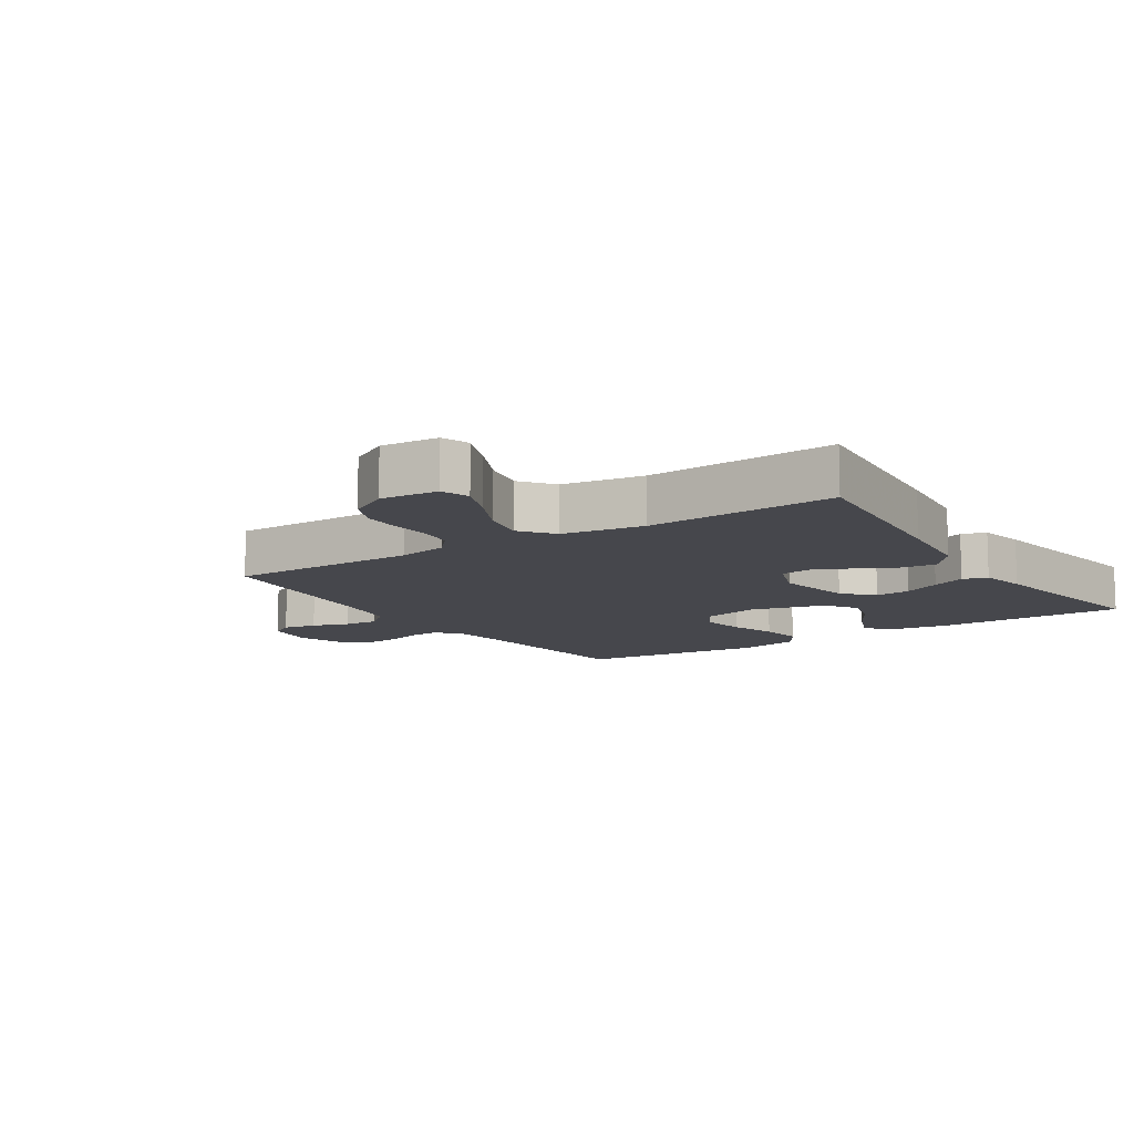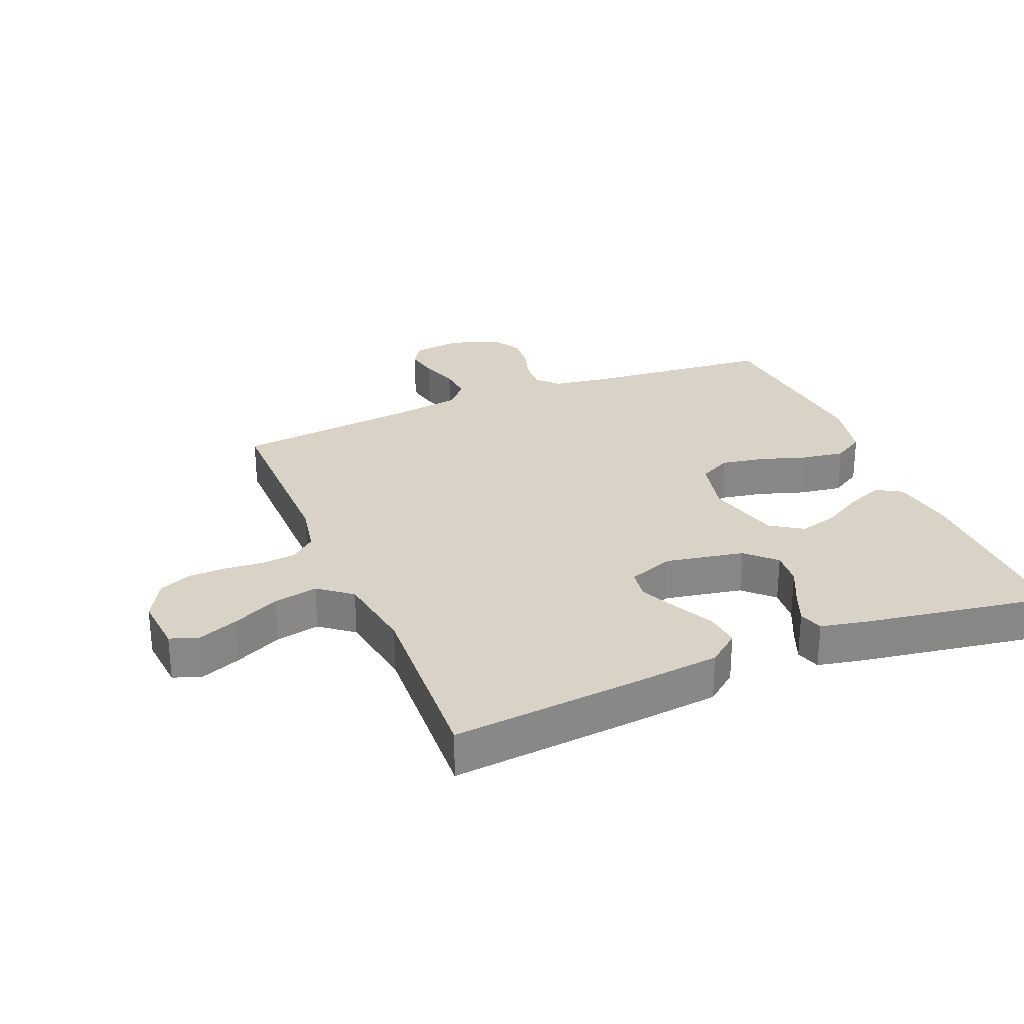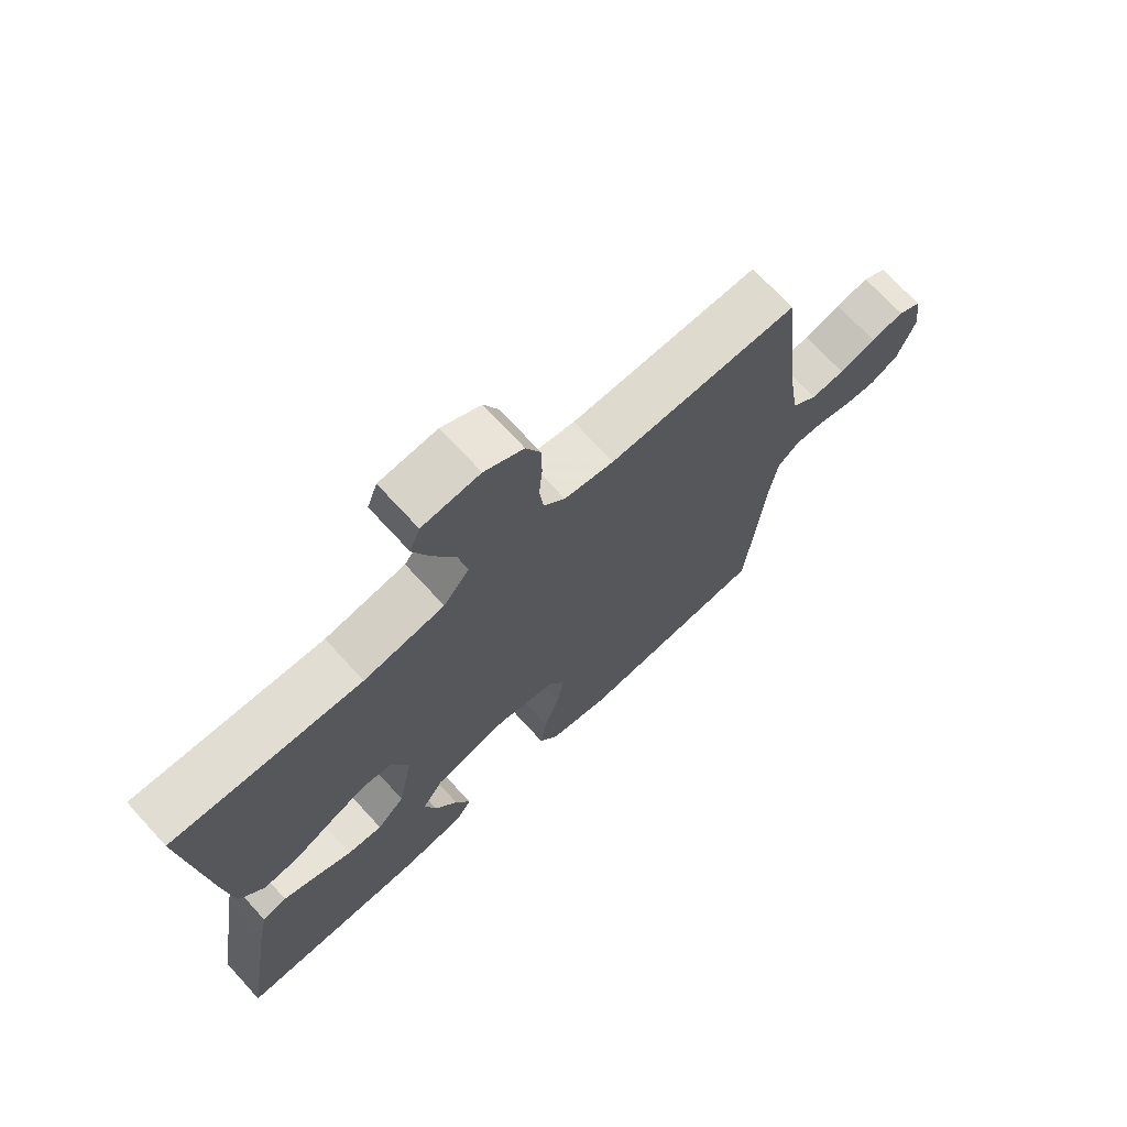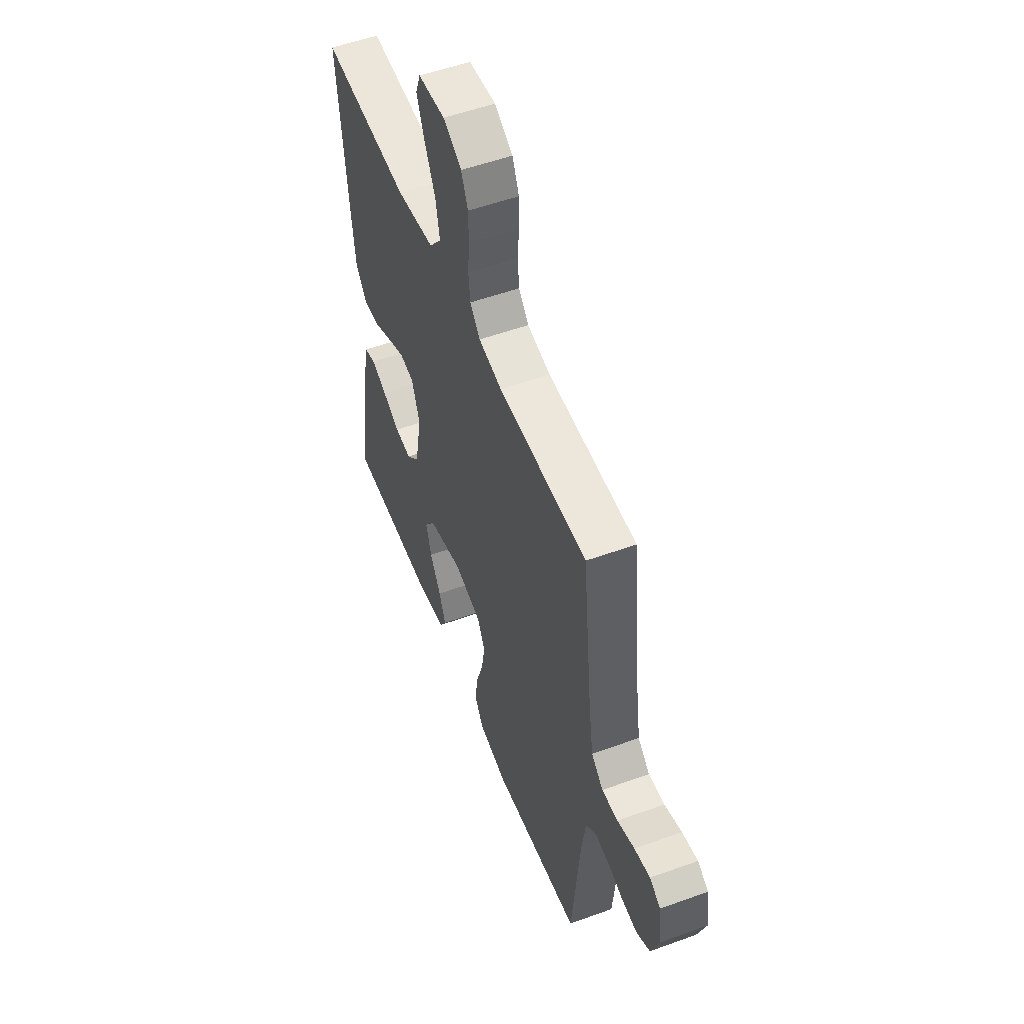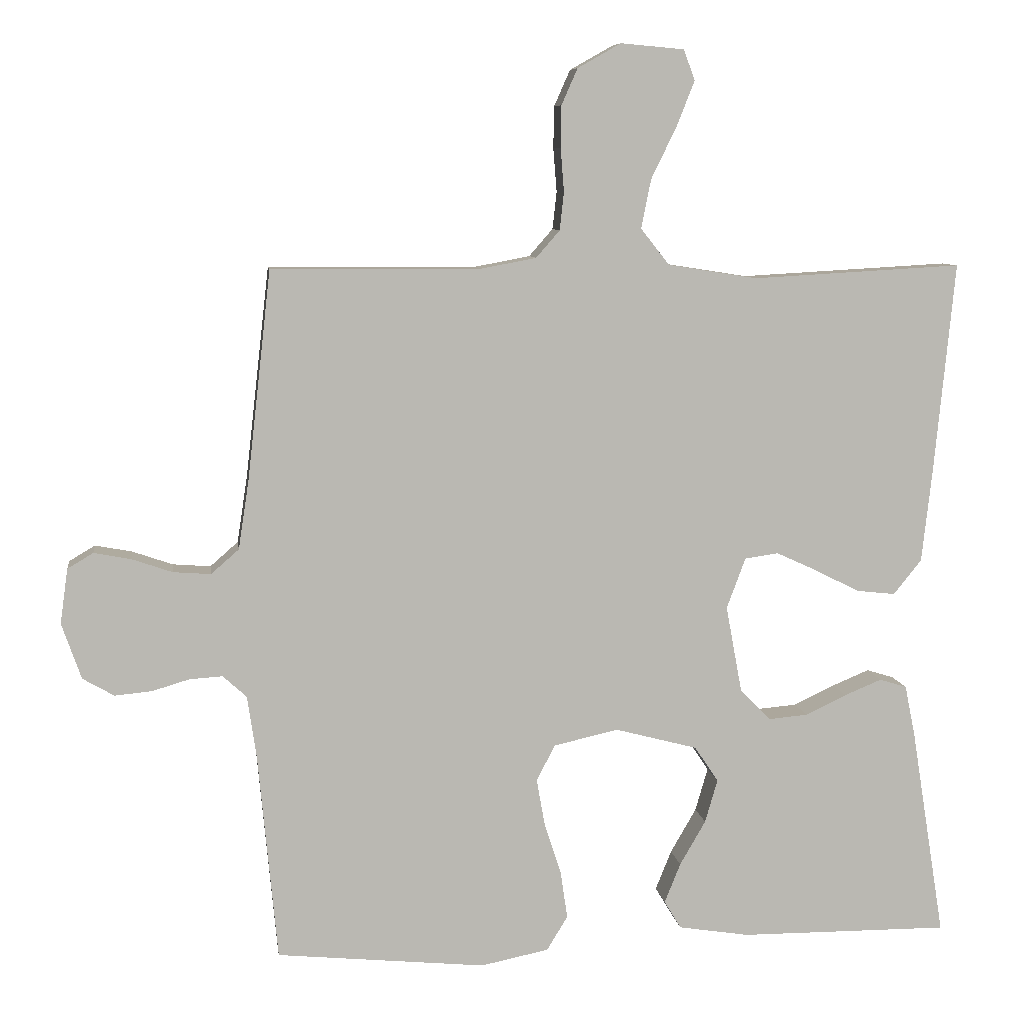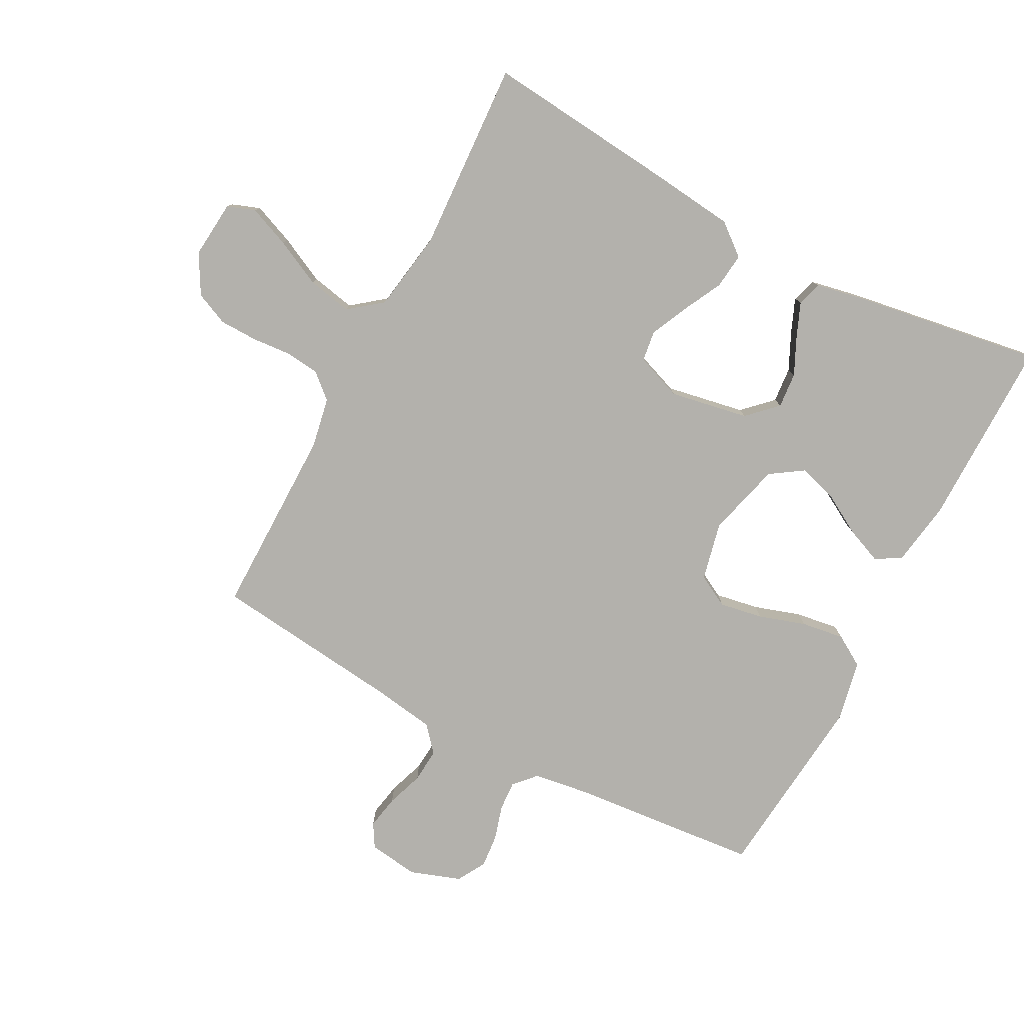
<metadata>
{"format":"obj","ext":"obj","renderer":"f3d","projection":"perspective","resolution":1024,"background":"white","views":[{"elev":-10.9,"azim":33.2,"up":"+Y"},{"elev":27.9,"azim":67.6,"up":"+Y"},{"elev":71.0,"azim":137.5,"up":"+Z"},{"elev":53.7,"azim":-111.1,"up":"+Z"},{"elev":8.0,"azim":-7.6,"up":"+Z"},{"elev":-79.0,"azim":62.1,"up":"+Y"}]}
</metadata>
<code>
v 0.5 0.07 -0.5
v 0.2 0.07 -0.499
v 0.098 0.07 -0.483
v 0.074 0.07 -0.443
v 0.097 0.07 -0.386
v 0.134 0.07 -0.322
v 0.152 0.07 -0.26
v 0.118 0.07 -0.209
v 0 0.07 -0.178
v -0.092 0.07 -0.199
v -0.119 0.07 -0.25
v -0.107 0.07 -0.318
v -0.083 0.07 -0.392
v -0.073 0.07 -0.46
v -0.103 0.07 -0.509
v -0.2 0.07 -0.529
v -0.5 0.07 -0.5
v -0.528 0.07 -0.2
v -0.541 0.07 -0.113
v -0.575 0.07 -0.082
v -0.622 0.07 -0.085
v -0.676 0.07 -0.101
v -0.729 0.07 -0.106
v -0.774 0.07 -0.08
v -0.802 0.07 0
v -0.791 0.07 0.079
v -0.754 0.07 0.101
v -0.701 0.07 0.091
v -0.643 0.07 0.071
v -0.589 0.07 0.067
v -0.549 0.07 0.102
v -0.534 0.07 0.2
v -0.5 0.07 0.5
v -0.2 0.07 0.499
v -0.121 0.07 0.514
v -0.087 0.07 0.553
v -0.081 0.07 0.607
v -0.086 0.07 0.669
v -0.085 0.07 0.729
v -0.062 0.07 0.781
v 0 0.07 0.816
v 0.091 0.07 0.808
v 0.107 0.07 0.764
v 0.081 0.07 0.699
v 0.045 0.07 0.625
v 0.031 0.07 0.555
v 0.072 0.07 0.503
v 0.2 0.07 0.483
v 0.5 0.07 0.5
v 0.471 0.07 0.2
v 0.456 0.07 0.065
v 0.416 0.07 0.015
v 0.36 0.07 0.021
v 0.297 0.07 0.053
v 0.238 0.07 0.08
v 0.19 0.07 0.073
v 0.163 0.07 0
v 0.186 0.07 -0.124
v 0.23 0.07 -0.169
v 0.286 0.07 -0.164
v 0.345 0.07 -0.136
v 0.398 0.07 -0.114
v 0.437 0.07 -0.126
v 0.452 0.07 -0.2
v 0.5 0 -0.5
v 0.2 0 -0.499
v 0.098 0 -0.483
v 0.074 0 -0.443
v 0.097 0 -0.386
v 0.134 0 -0.322
v 0.152 0 -0.26
v 0.118 0 -0.209
v 0 0 -0.178
v -0.092 0 -0.199
v -0.119 0 -0.25
v -0.107 0 -0.318
v -0.083 0 -0.392
v -0.073 0 -0.46
v -0.103 0 -0.509
v -0.2 0 -0.529
v -0.5 0 -0.5
v -0.528 0 -0.2
v -0.541 0 -0.113
v -0.575 0 -0.082
v -0.622 0 -0.085
v -0.676 0 -0.101
v -0.729 0 -0.106
v -0.774 0 -0.08
v -0.802 0 0
v -0.791 0 0.079
v -0.754 0 0.101
v -0.701 0 0.091
v -0.643 0 0.071
v -0.589 0 0.067
v -0.549 0 0.102
v -0.534 0 0.2
v -0.5 0 0.5
v -0.2 0 0.499
v -0.121 0 0.514
v -0.087 0 0.553
v -0.081 0 0.607
v -0.086 0 0.669
v -0.085 0 0.729
v -0.062 0 0.781
v 0 0 0.816
v 0.091 0 0.808
v 0.107 0 0.764
v 0.081 0 0.699
v 0.045 0 0.625
v 0.031 0 0.555
v 0.072 0 0.503
v 0.2 0 0.483
v 0.5 0 0.5
v 0.471 0 0.2
v 0.456 0 0.065
v 0.416 0 0.015
v 0.36 0 0.021
v 0.297 0 0.053
v 0.238 0 0.08
v 0.19 0 0.073
v 0.163 0 0
v 0.186 0 -0.124
v 0.23 0 -0.169
v 0.286 0 -0.164
v 0.345 0 -0.136
v 0.398 0 -0.114
v 0.437 0 -0.126
v 0.452 0 -0.2
f 60 61 62 63
f 60 63 64 1
f 51 52 53 54
f 51 54 55
f 48 49 50 51
f 47 48 51 55
f 46 47 55 56
f 42 43 44 45
f 40 41 42 45
f 40 45 46
f 37 38 39 40
f 37 40 46 56
f 32 33 34
f 31 32 34 35
f 26 27 28 29
f 26 29 30
f 25 26 30
f 24 25 30
f 21 22 23 24
f 20 21 24 30
f 19 20 30 31
f 15 16 17 18
f 12 13 14 15
f 11 12 15 18
f 10 11 18 19
f 3 4 5 6
f 3 6 7
f 2 3 7
f 59 60 1 2
f 58 59 2 7
f 57 58 7 8
f 36 37 56 57
f 35 36 57 8
f 31 35 8 9
f 9 10 19 31
f 127 126 125 124
f 65 128 127 124
f 118 117 116 115
f 119 118 115
f 115 114 113 112
f 119 115 112 111
f 120 119 111 110
f 109 108 107 106
f 109 106 105 104
f 110 109 104
f 104 103 102 101
f 120 110 104 101
f 98 97 96
f 99 98 96 95
f 93 92 91 90
f 94 93 90
f 94 90 89
f 94 89 88
f 88 87 86 85
f 94 88 85 84
f 95 94 84 83
f 82 81 80 79
f 79 78 77 76
f 82 79 76 75
f 83 82 75 74
f 70 69 68 67
f 71 70 67
f 71 67 66
f 66 65 124 123
f 71 66 123 122
f 72 71 122 121
f 121 120 101 100
f 72 121 100 99
f 73 72 99 95
f 95 83 74 73
f 1 65 66 2
f 2 66 67 3
f 3 67 68 4
f 4 68 69 5
f 5 69 70 6
f 6 70 71 7
f 7 71 72 8
f 8 72 73 9
f 9 73 74 10
f 10 74 75 11
f 11 75 76 12
f 12 76 77 13
f 13 77 78 14
f 14 78 79 15
f 15 79 80 16
f 16 80 81 17
f 17 81 82 18
f 18 82 83 19
f 19 83 84 20
f 20 84 85 21
f 21 85 86 22
f 22 86 87 23
f 23 87 88 24
f 24 88 89 25
f 25 89 90 26
f 26 90 91 27
f 27 91 92 28
f 28 92 93 29
f 29 93 94 30
f 30 94 95 31
f 31 95 96 32
f 32 96 97 33
f 33 97 98 34
f 34 98 99 35
f 35 99 100 36
f 36 100 101 37
f 37 101 102 38
f 38 102 103 39
f 39 103 104 40
f 40 104 105 41
f 41 105 106 42
f 42 106 107 43
f 43 107 108 44
f 44 108 109 45
f 45 109 110 46
f 46 110 111 47
f 47 111 112 48
f 48 112 113 49
f 49 113 114 50
f 50 114 115 51
f 51 115 116 52
f 52 116 117 53
f 53 117 118 54
f 54 118 119 55
f 55 119 120 56
f 56 120 121 57
f 57 121 122 58
f 58 122 123 59
f 59 123 124 60
f 60 124 125 61
f 61 125 126 62
f 62 126 127 63
f 63 127 128 64
f 64 128 65 1

</code>
